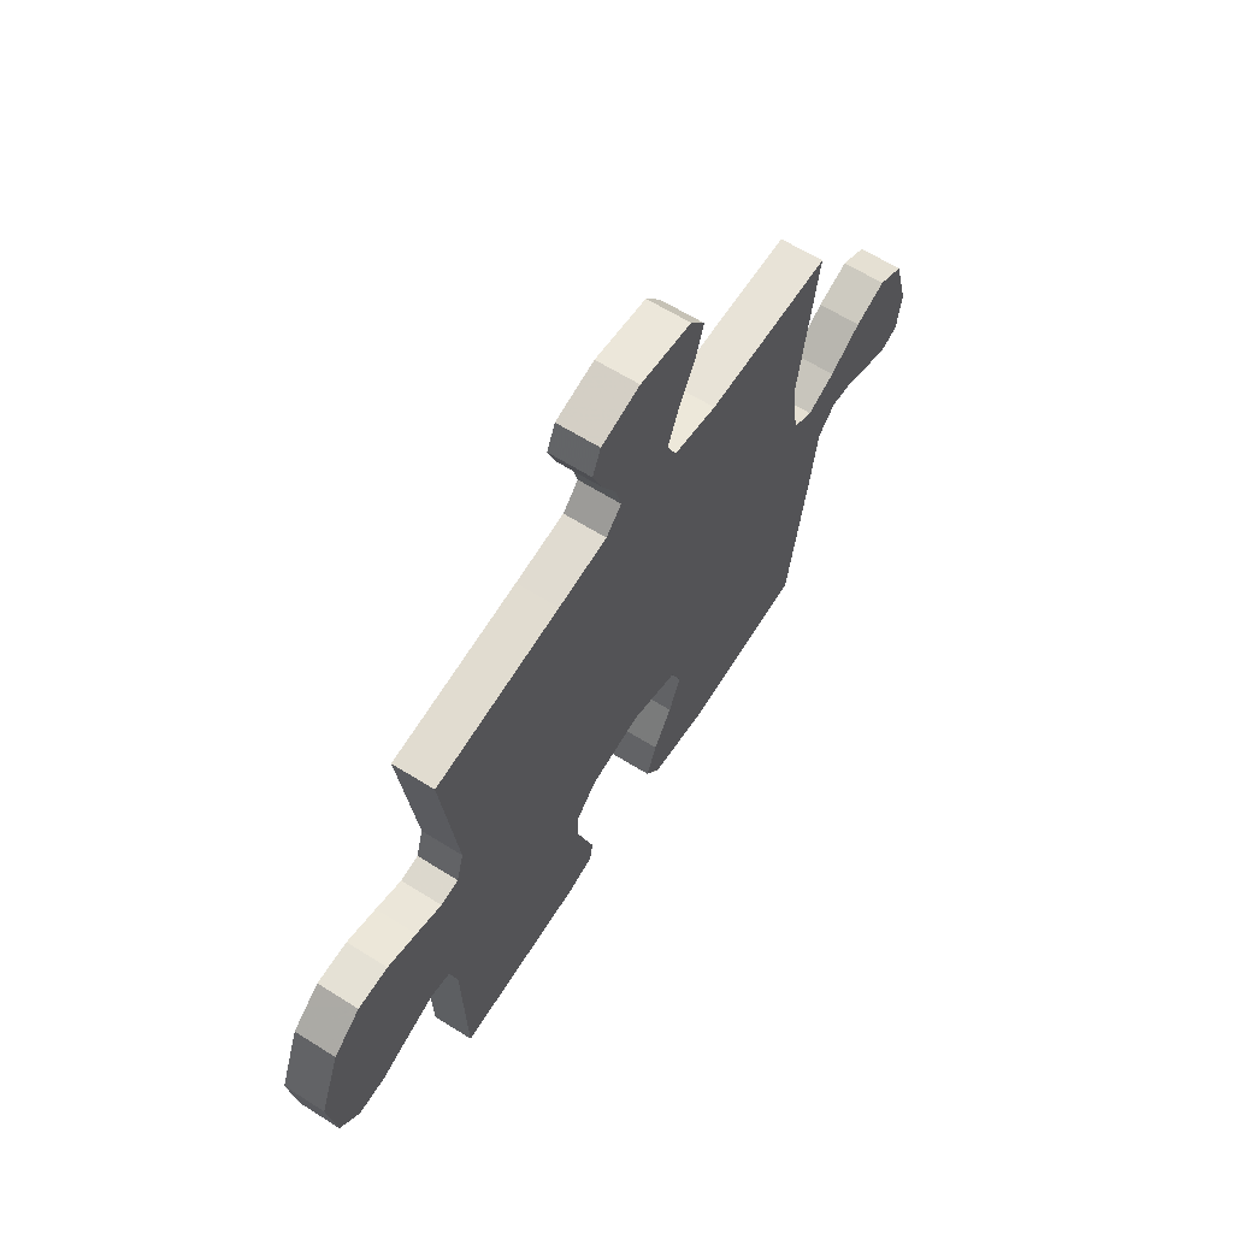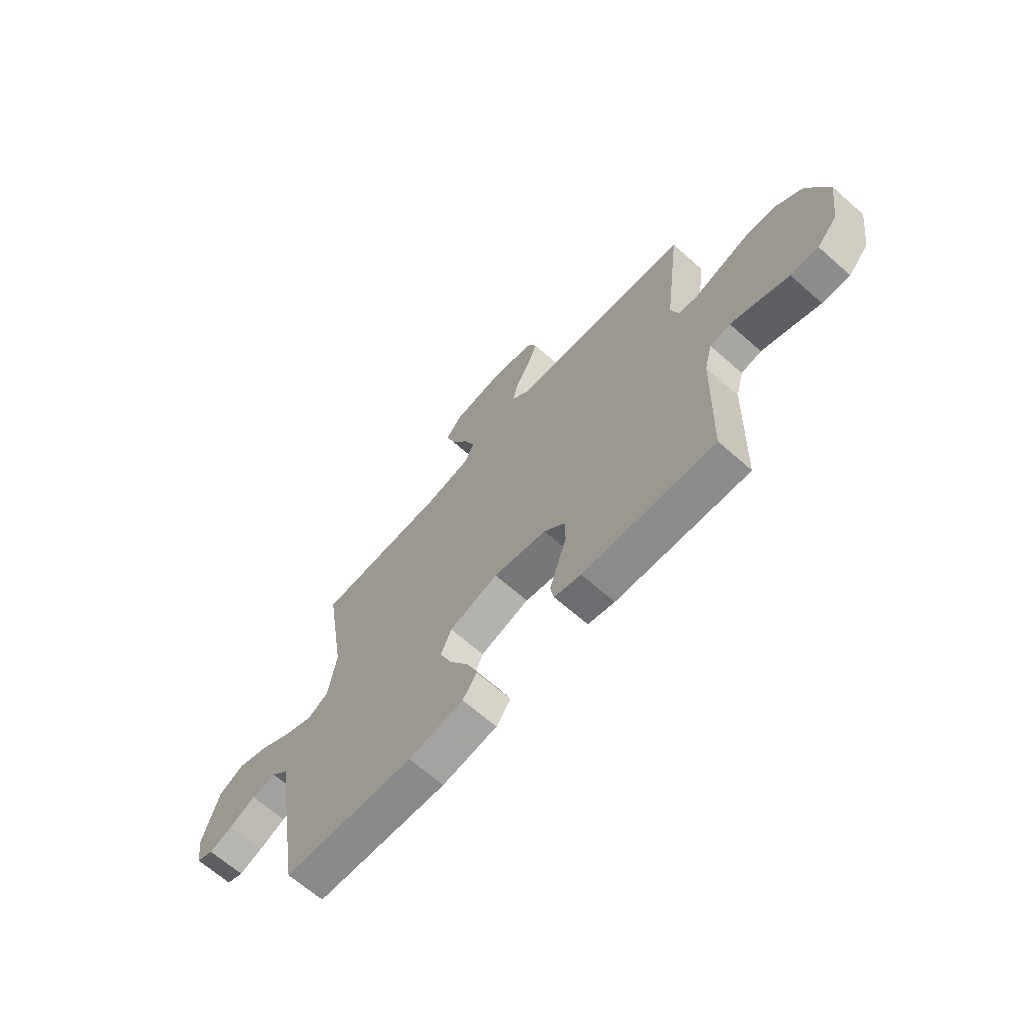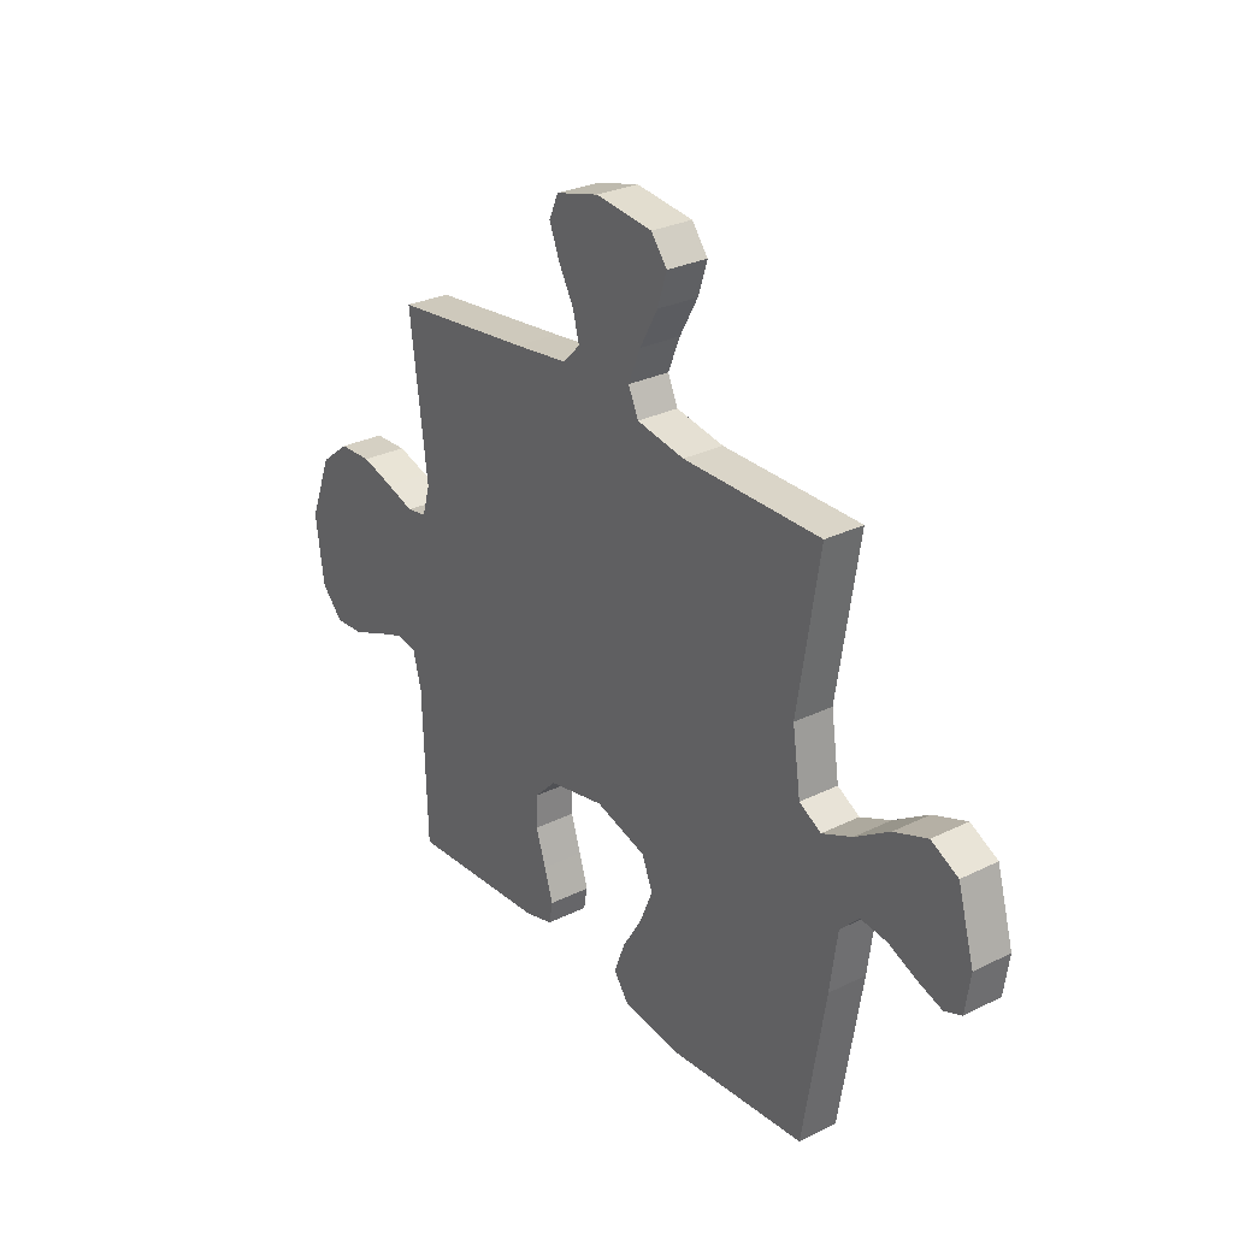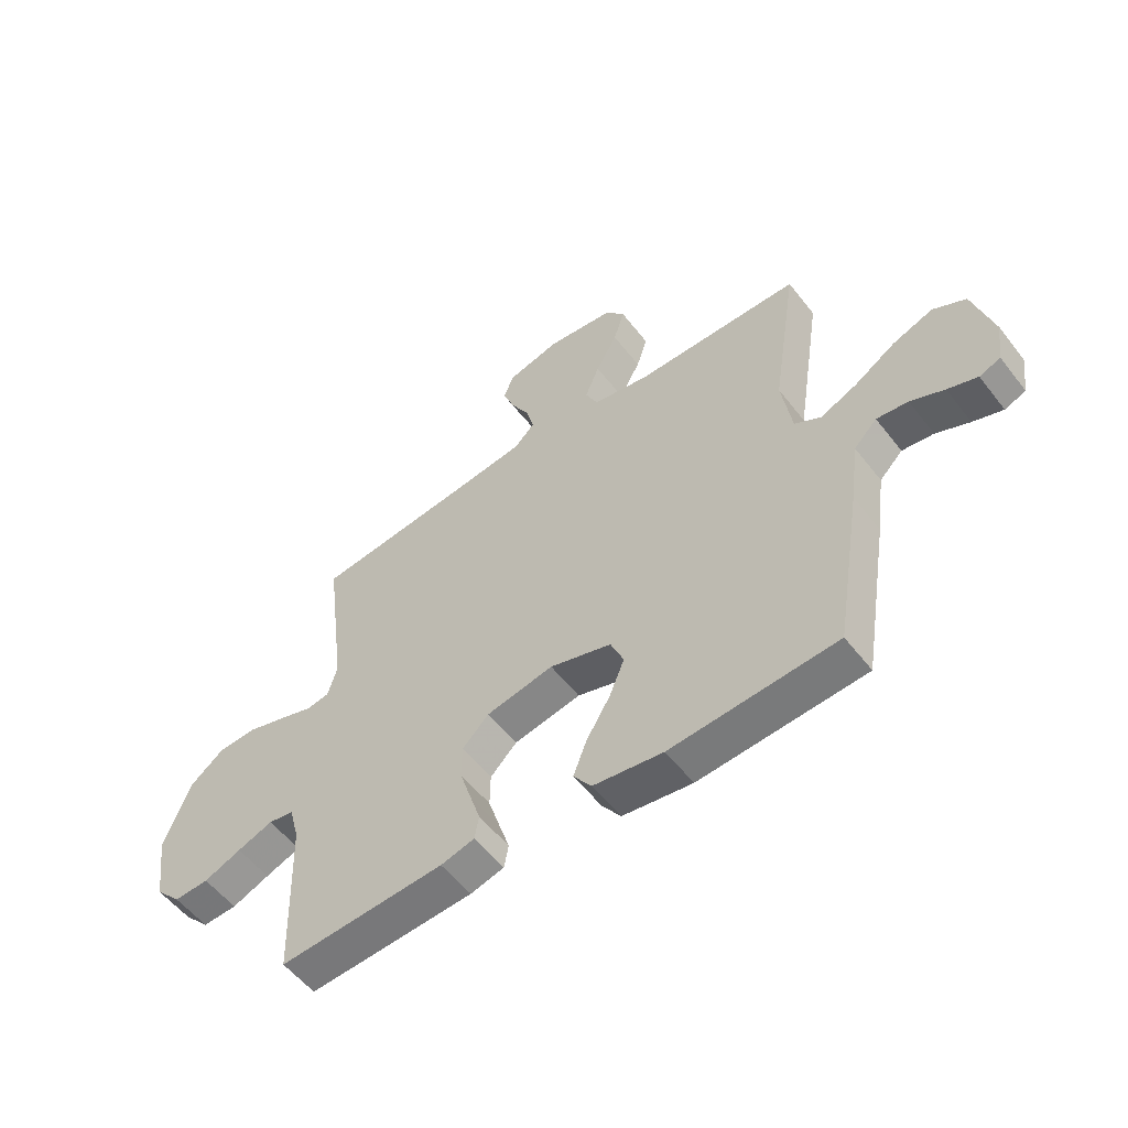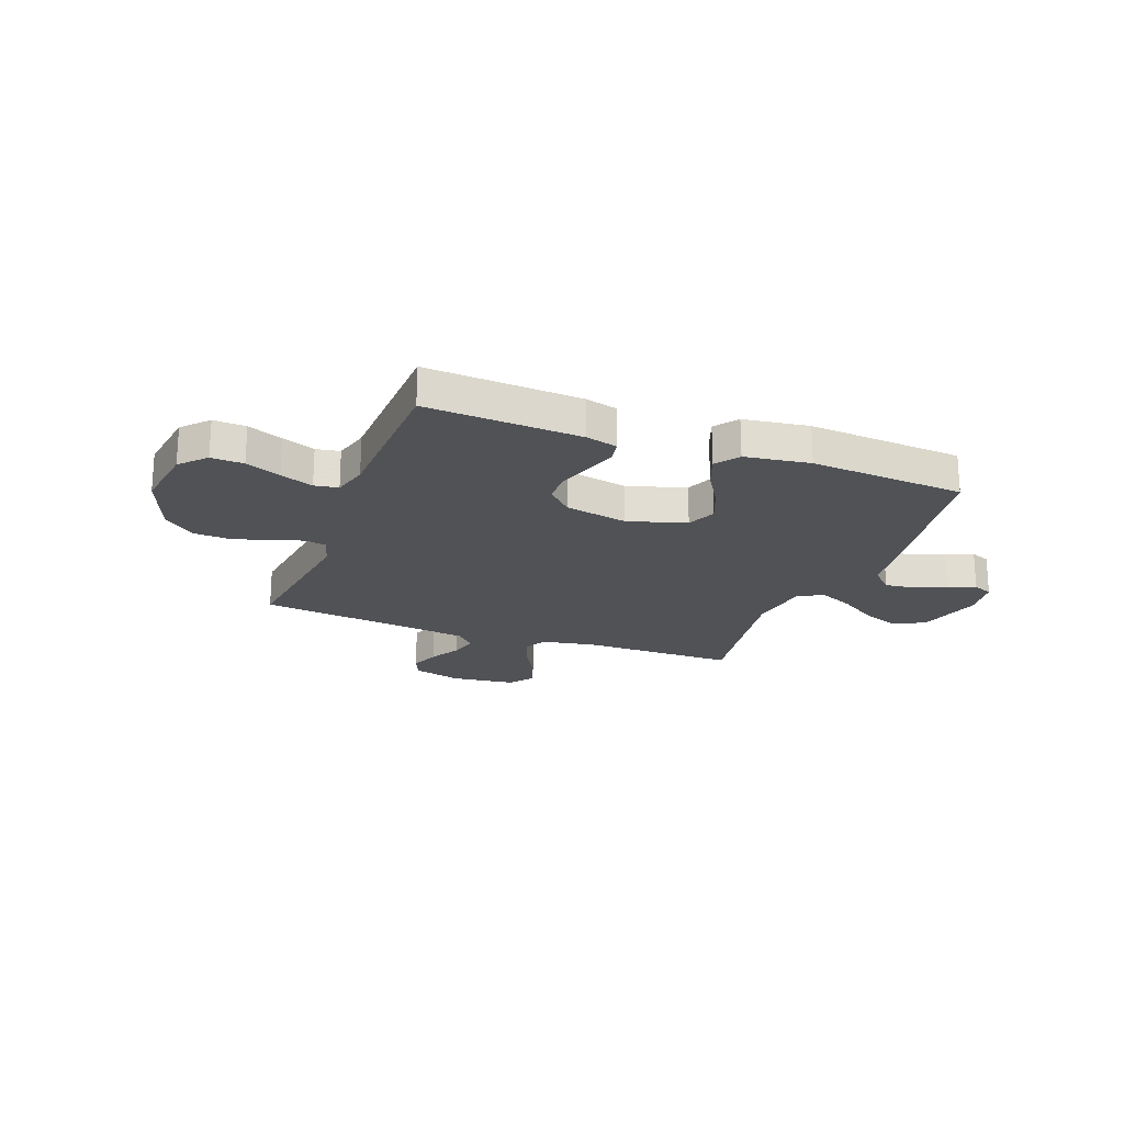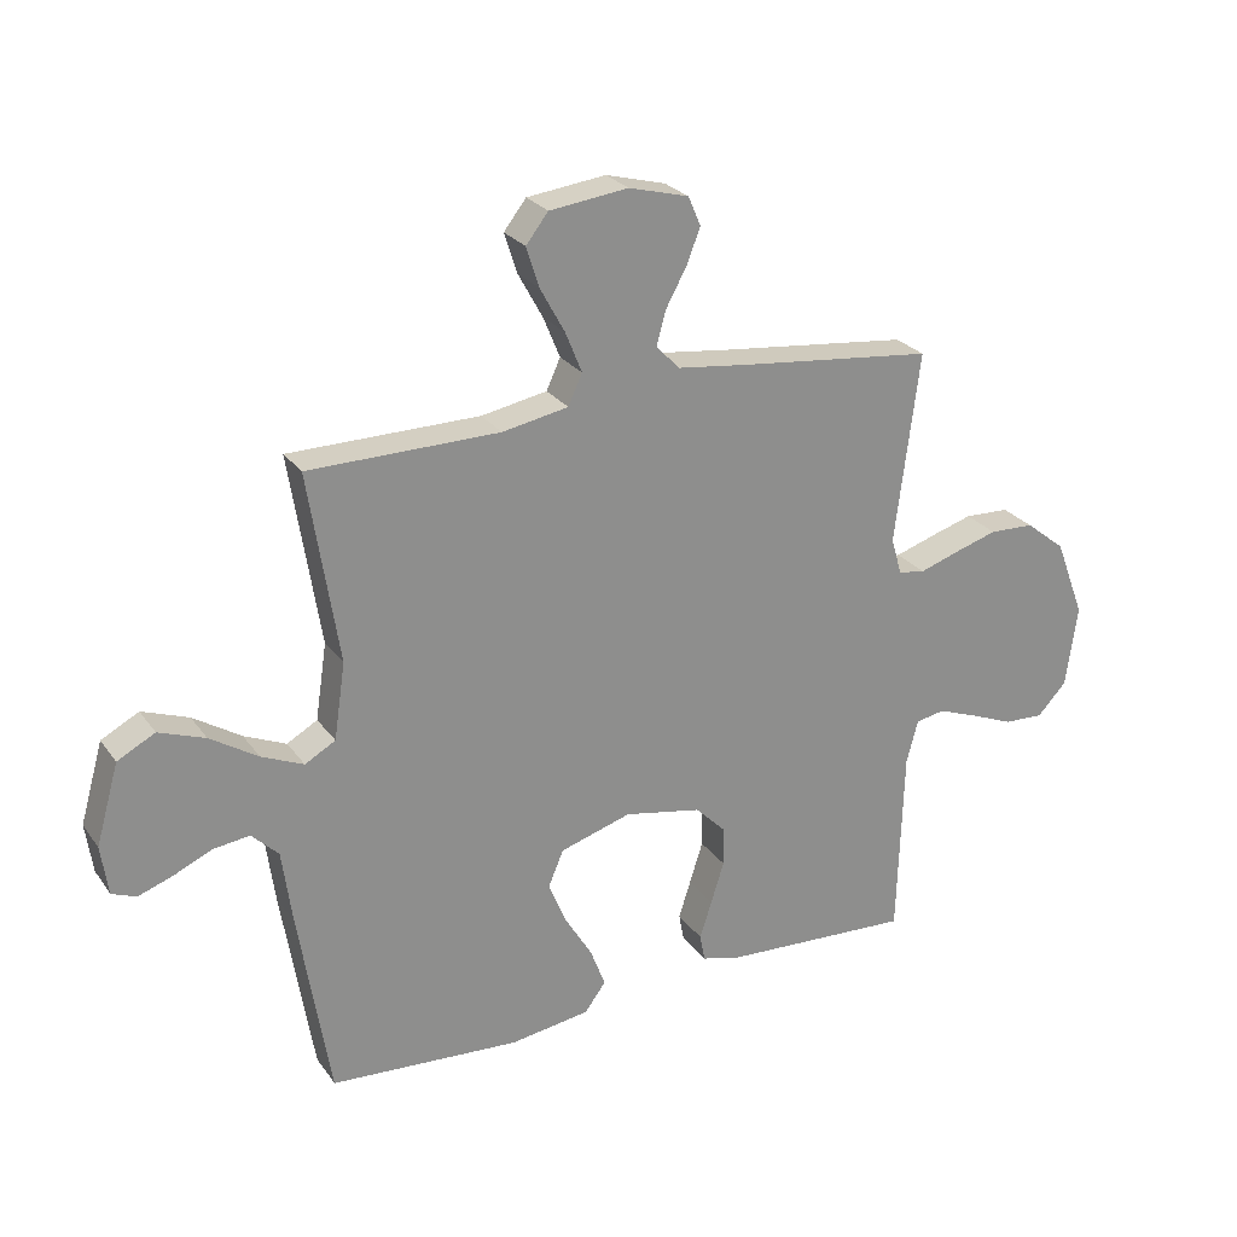
<metadata>
{"format":"obj","ext":"obj","renderer":"f3d","projection":"perspective","resolution":1024,"background":"white","views":[{"elev":62.4,"azim":122.6,"up":"+Z"},{"elev":-66.6,"azim":48.5,"up":"+Z"},{"elev":28.7,"azim":-126.5,"up":"+Z"},{"elev":-55.3,"azim":-142.8,"up":"+Z"},{"elev":-21.1,"azim":159.2,"up":"+Y"},{"elev":25.6,"azim":-27.5,"up":"+Z"}]}
</metadata>
<code>
v 0.5 0.07 -0.5
v 0.2 0.07 -0.483
v 0.139 0.07 -0.467
v 0.131 0.07 -0.424
v 0.15 0.07 -0.365
v 0.171 0.07 -0.299
v 0.17 0.07 -0.237
v 0.122 0.07 -0.189
v 0 0.07 -0.165
v -0.112 0.07 -0.199
v -0.136 0.07 -0.256
v -0.108 0.07 -0.324
v -0.065 0.07 -0.395
v -0.041 0.07 -0.458
v -0.074 0.07 -0.503
v -0.2 0.07 -0.521
v -0.5 0.07 -0.5
v -0.549 0.07 -0.2
v -0.565 0.07 -0.082
v -0.607 0.07 -0.04
v -0.664 0.07 -0.047
v -0.725 0.07 -0.074
v -0.779 0.07 -0.093
v -0.817 0.07 -0.078
v -0.828 0.07 0
v -0.792 0.07 0.126
v -0.733 0.07 0.157
v -0.66 0.07 0.13
v -0.585 0.07 0.082
v -0.519 0.07 0.053
v -0.471 0.07 0.08
v -0.453 0.07 0.2
v -0.5 0.07 0.5
v -0.2 0.07 0.502
v -0.096 0.07 0.521
v -0.074 0.07 0.569
v -0.1 0.07 0.633
v -0.139 0.07 0.704
v -0.159 0.07 0.767
v -0.124 0.07 0.812
v 0 0.07 0.827
v 0.094 0.07 0.802
v 0.114 0.07 0.756
v 0.092 0.07 0.7
v 0.059 0.07 0.64
v 0.045 0.07 0.587
v 0.082 0.07 0.549
v 0.2 0.07 0.534
v 0.5 0.07 0.5
v 0.462 0.07 0.2
v 0.479 0.07 0.142
v 0.521 0.07 0.135
v 0.582 0.07 0.155
v 0.651 0.07 0.176
v 0.722 0.07 0.173
v 0.785 0.07 0.123
v 0.832 0.07 0
v 0.814 0.07 -0.13
v 0.768 0.07 -0.179
v 0.705 0.07 -0.176
v 0.637 0.07 -0.148
v 0.573 0.07 -0.124
v 0.527 0.07 -0.132
v 0.509 0.07 -0.2
v 0.5 0 -0.5
v 0.2 0 -0.483
v 0.139 0 -0.467
v 0.131 0 -0.424
v 0.15 0 -0.365
v 0.171 0 -0.299
v 0.17 0 -0.237
v 0.122 0 -0.189
v 0 0 -0.165
v -0.112 0 -0.199
v -0.136 0 -0.256
v -0.108 0 -0.324
v -0.065 0 -0.395
v -0.041 0 -0.458
v -0.074 0 -0.503
v -0.2 0 -0.521
v -0.5 0 -0.5
v -0.549 0 -0.2
v -0.565 0 -0.082
v -0.607 0 -0.04
v -0.664 0 -0.047
v -0.725 0 -0.074
v -0.779 0 -0.093
v -0.817 0 -0.078
v -0.828 0 0
v -0.792 0 0.126
v -0.733 0 0.157
v -0.66 0 0.13
v -0.585 0 0.082
v -0.519 0 0.053
v -0.471 0 0.08
v -0.453 0 0.2
v -0.5 0 0.5
v -0.2 0 0.502
v -0.096 0 0.521
v -0.074 0 0.569
v -0.1 0 0.633
v -0.139 0 0.704
v -0.159 0 0.767
v -0.124 0 0.812
v 0 0 0.827
v 0.094 0 0.802
v 0.114 0 0.756
v 0.092 0 0.7
v 0.059 0 0.64
v 0.045 0 0.587
v 0.082 0 0.549
v 0.2 0 0.534
v 0.5 0 0.5
v 0.462 0 0.2
v 0.479 0 0.142
v 0.521 0 0.135
v 0.582 0 0.155
v 0.651 0 0.176
v 0.722 0 0.173
v 0.785 0 0.123
v 0.832 0 0
v 0.814 0 -0.13
v 0.768 0 -0.179
v 0.705 0 -0.176
v 0.637 0 -0.148
v 0.573 0 -0.124
v 0.527 0 -0.132
v 0.509 0 -0.2
f 59 60 61
f 58 59 61
f 57 58 61
f 56 57 61
f 55 56 61
f 54 55 61
f 53 54 61
f 52 53 61
f 51 52 61 62
f 48 49 50
f 47 48 50 51
f 43 44 45
f 42 43 45
f 41 42 45
f 40 41 45
f 39 40 45
f 38 39 45
f 37 38 45
f 36 37 45 46
f 35 36 46 47
f 32 33 34
f 51 62 63
f 47 51 63
f 35 47 63
f 34 35 63
f 32 34 63
f 31 32 63
f 27 28 29
f 26 27 29
f 25 26 29
f 24 25 29
f 23 24 29
f 22 23 29
f 21 22 29
f 17 18 19
f 16 17 19
f 15 16 19
f 14 15 19
f 13 14 19
f 12 13 19
f 11 12 19 20
f 10 11 20
f 9 10 20
f 8 9 20
f 3 4 5
f 2 3 5
f 1 2 5
f 64 1 5
f 64 5 6
f 30 31 63 64
f 20 21 29 30
f 8 20 30 64
f 7 8 64
f 6 7 64
f 125 124 123
f 125 123 122
f 125 122 121
f 125 121 120
f 125 120 119
f 125 119 118
f 125 118 117
f 125 117 116
f 126 125 116 115
f 114 113 112
f 115 114 112 111
f 109 108 107
f 109 107 106
f 109 106 105
f 109 105 104
f 109 104 103
f 109 103 102
f 109 102 101
f 110 109 101 100
f 111 110 100 99
f 98 97 96
f 127 126 115
f 127 115 111
f 127 111 99
f 127 99 98
f 127 98 96
f 127 96 95
f 93 92 91
f 93 91 90
f 93 90 89
f 93 89 88
f 93 88 87
f 93 87 86
f 93 86 85
f 83 82 81
f 83 81 80
f 83 80 79
f 83 79 78
f 83 78 77
f 83 77 76
f 84 83 76 75
f 84 75 74
f 84 74 73
f 84 73 72
f 69 68 67
f 69 67 66
f 69 66 65
f 69 65 128
f 70 69 128
f 128 127 95 94
f 94 93 85 84
f 128 94 84 72
f 128 72 71
f 128 71 70
f 1 65 66 2
f 2 66 67 3
f 3 67 68 4
f 4 68 69 5
f 5 69 70 6
f 6 70 71 7
f 7 71 72 8
f 8 72 73 9
f 9 73 74 10
f 10 74 75 11
f 11 75 76 12
f 12 76 77 13
f 13 77 78 14
f 14 78 79 15
f 15 79 80 16
f 16 80 81 17
f 17 81 82 18
f 18 82 83 19
f 19 83 84 20
f 20 84 85 21
f 21 85 86 22
f 22 86 87 23
f 23 87 88 24
f 24 88 89 25
f 25 89 90 26
f 26 90 91 27
f 27 91 92 28
f 28 92 93 29
f 29 93 94 30
f 30 94 95 31
f 31 95 96 32
f 32 96 97 33
f 33 97 98 34
f 34 98 99 35
f 35 99 100 36
f 36 100 101 37
f 37 101 102 38
f 38 102 103 39
f 39 103 104 40
f 40 104 105 41
f 41 105 106 42
f 42 106 107 43
f 43 107 108 44
f 44 108 109 45
f 45 109 110 46
f 46 110 111 47
f 47 111 112 48
f 48 112 113 49
f 49 113 114 50
f 50 114 115 51
f 51 115 116 52
f 52 116 117 53
f 53 117 118 54
f 54 118 119 55
f 55 119 120 56
f 56 120 121 57
f 57 121 122 58
f 58 122 123 59
f 59 123 124 60
f 60 124 125 61
f 61 125 126 62
f 62 126 127 63
f 63 127 128 64
f 64 128 65 1

</code>
